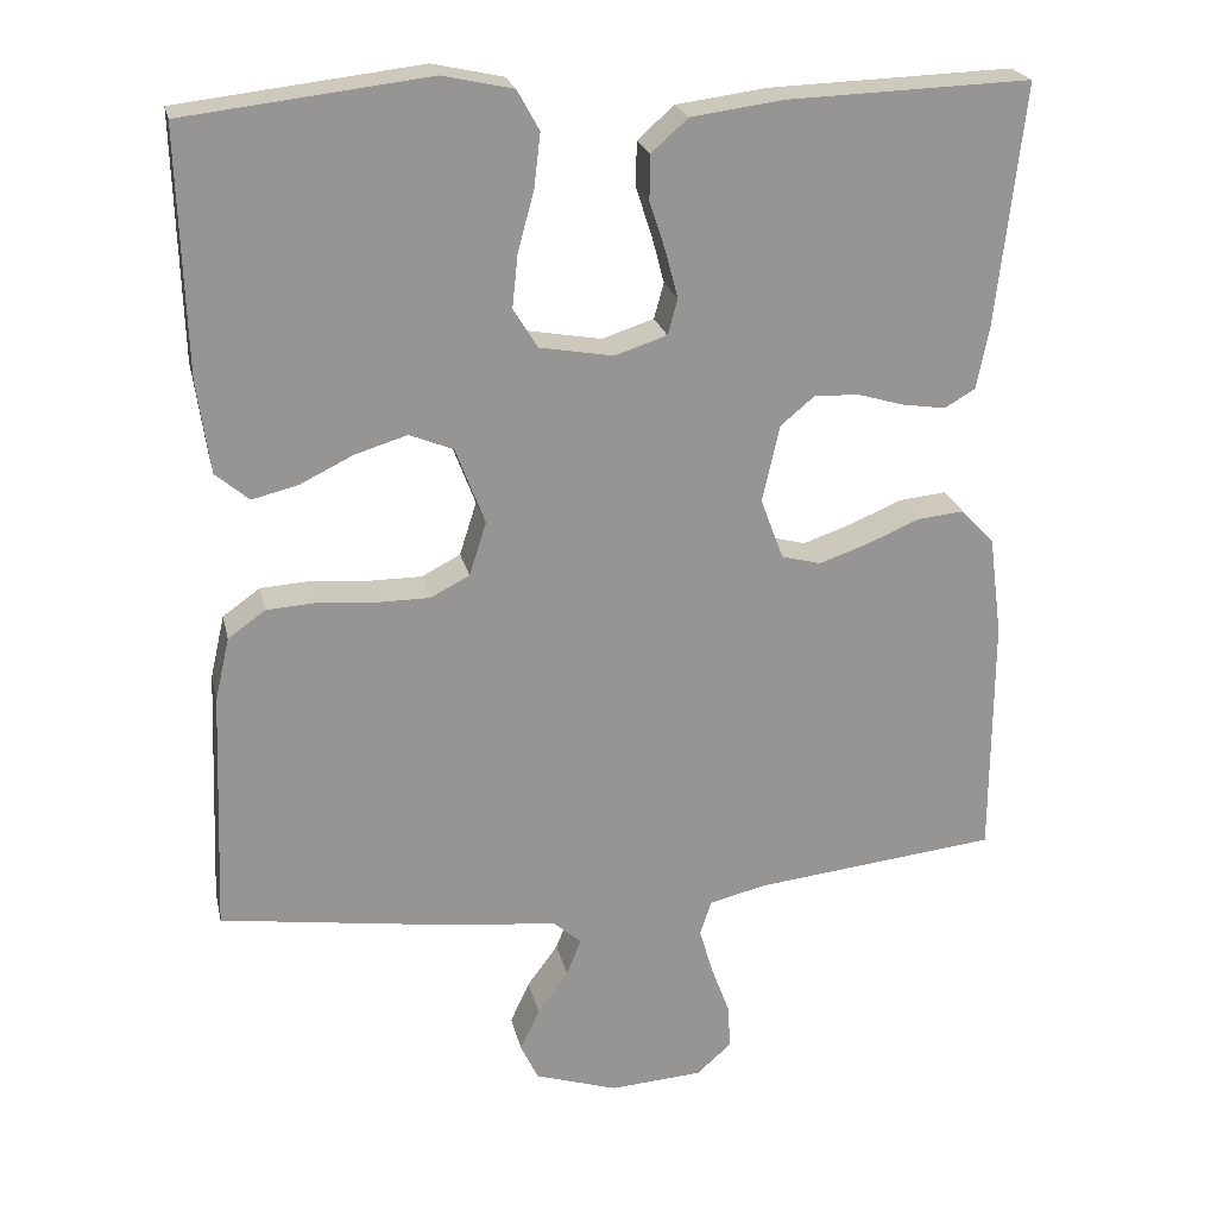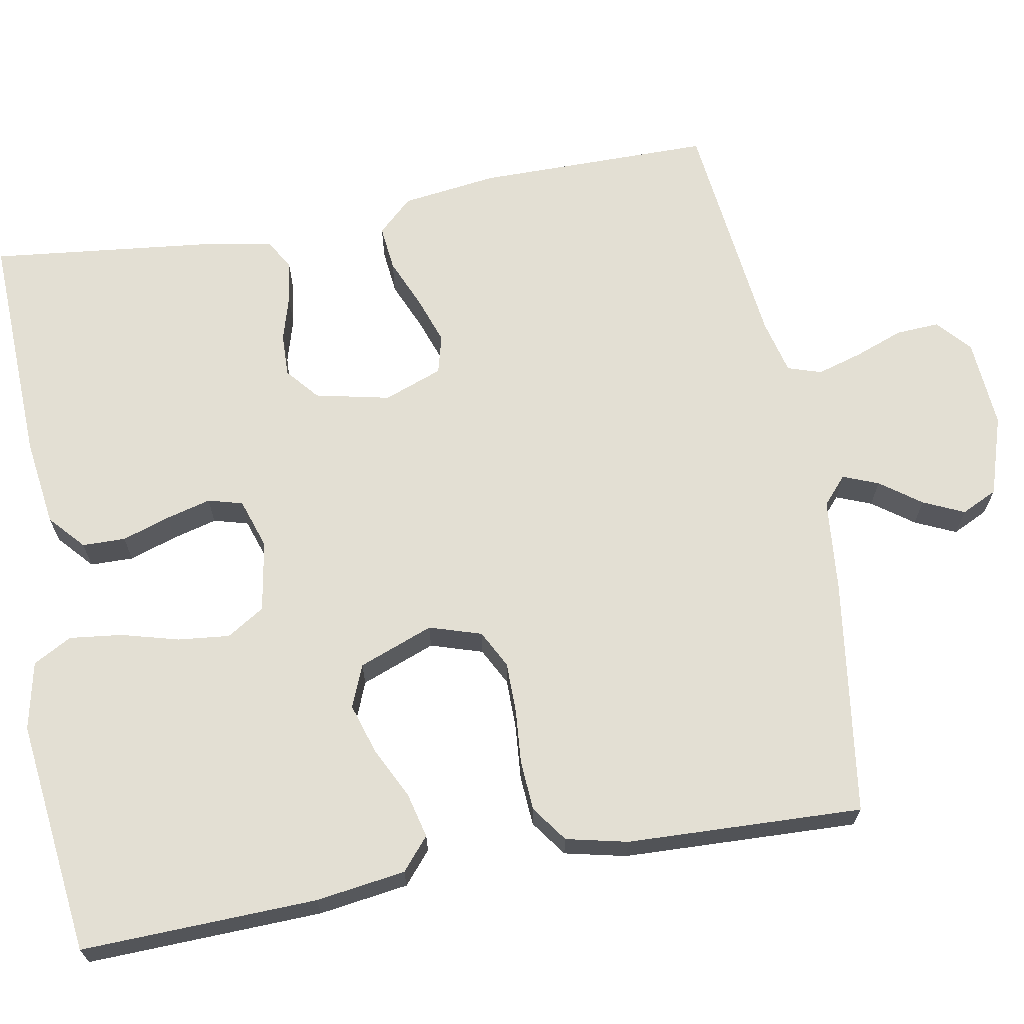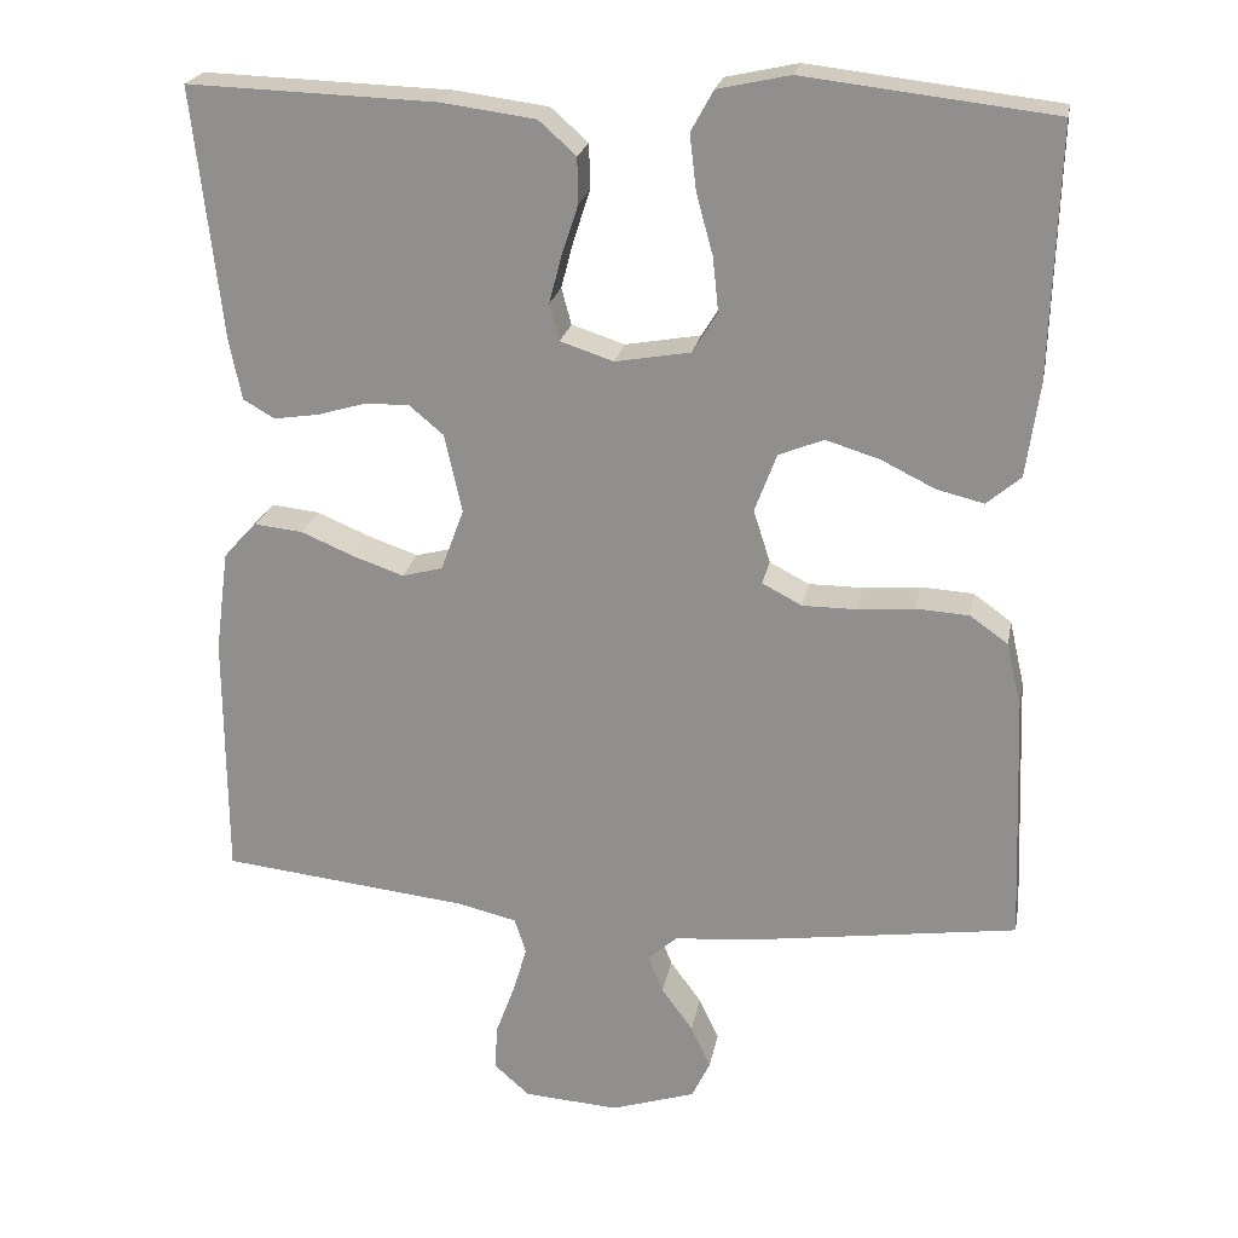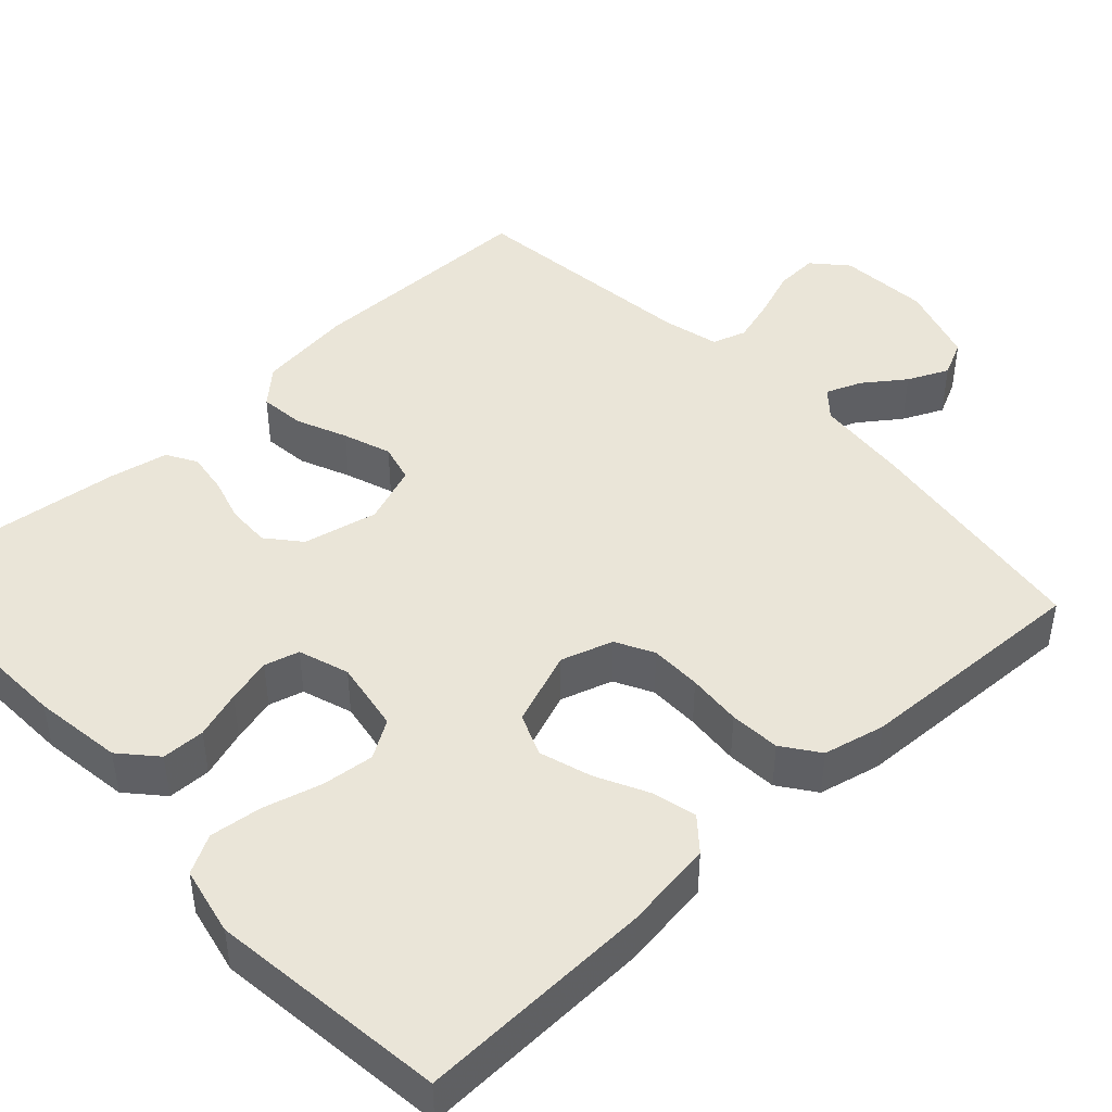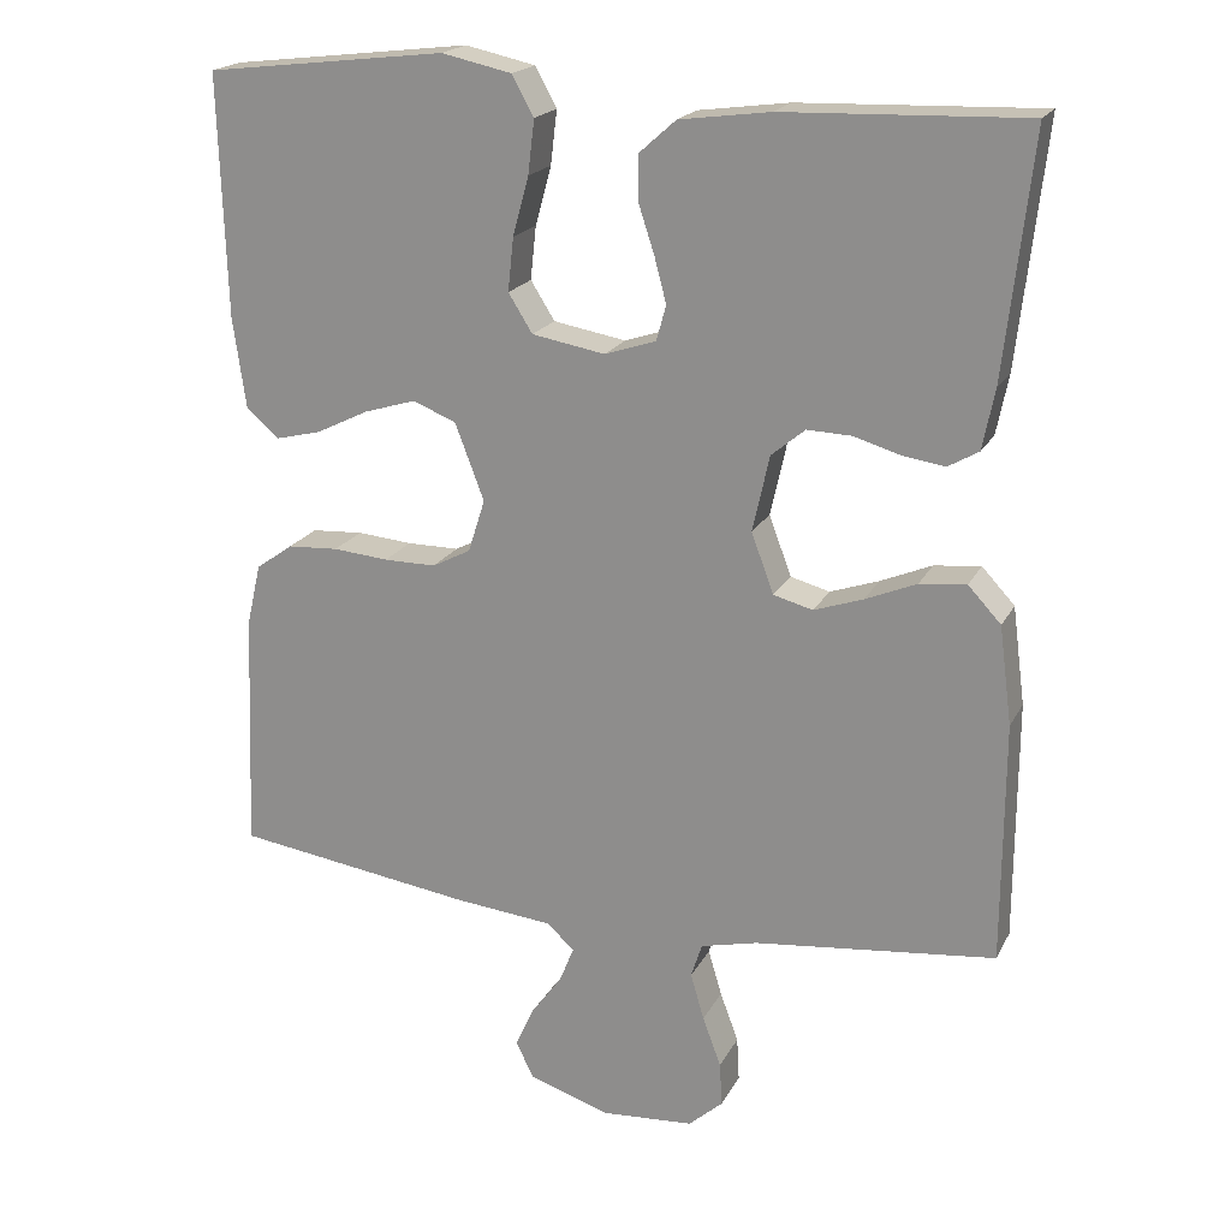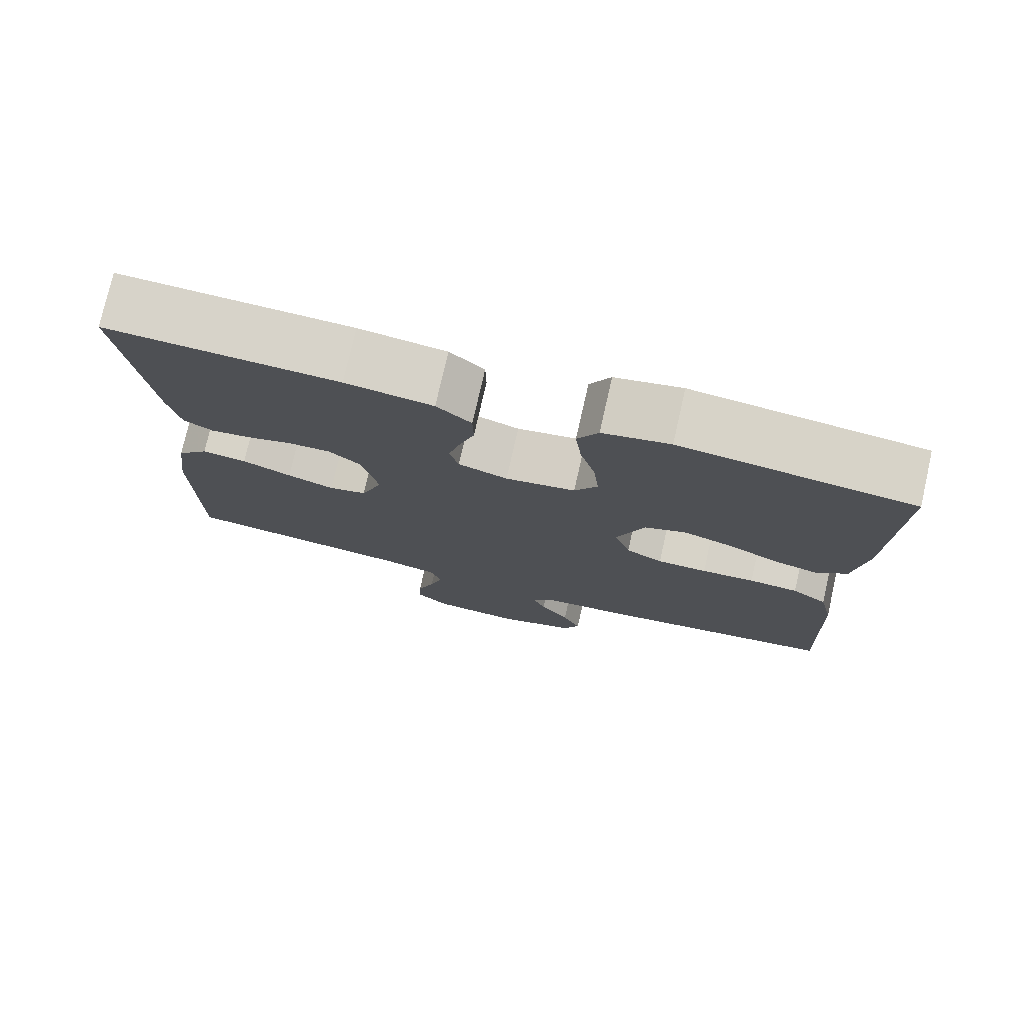
<metadata>
{"format":"obj","ext":"obj","renderer":"f3d","projection":"perspective","resolution":1024,"background":"white","views":[{"elev":22.7,"azim":167.6,"up":"+Z"},{"elev":67.0,"azim":79.6,"up":"+Y"},{"elev":22.5,"azim":10.5,"up":"+Z"},{"elev":44.7,"azim":47.0,"up":"+Y"},{"elev":19.8,"azim":-159.4,"up":"+Z"},{"elev":76.7,"azim":12.8,"up":"+Z"}]}
</metadata>
<code>
v -0.5 0.07 0.5
v -0.2 0.07 0.49
v -0.087 0.07 0.475
v -0.042 0.07 0.435
v -0.041 0.07 0.38
v -0.061 0.07 0.319
v -0.076 0.07 0.262
v -0.064 0.07 0.218
v 0 0.07 0.197
v 0.091 0.07 0.213
v 0.121 0.07 0.261
v 0.114 0.07 0.327
v 0.094 0.07 0.4
v 0.086 0.07 0.467
v 0.113 0.07 0.516
v 0.2 0.07 0.535
v 0.5 0.07 0.5
v 0.491 0.07 0.2
v 0.475 0.07 0.086
v 0.434 0.07 0.051
v 0.377 0.07 0.065
v 0.312 0.07 0.097
v 0.247 0.07 0.117
v 0.193 0.07 0.095
v 0.157 0.07 0
v 0.178 0.07 -0.066
v 0.226 0.07 -0.091
v 0.291 0.07 -0.091
v 0.36 0.07 -0.085
v 0.424 0.07 -0.089
v 0.47 0.07 -0.122
v 0.488 0.07 -0.2
v 0.5 0.07 -0.5
v 0.2 0.07 -0.543
v 0.079 0.07 -0.555
v 0.044 0.07 -0.586
v 0.062 0.07 -0.631
v 0.1 0.07 -0.683
v 0.124 0.07 -0.735
v 0.102 0.07 -0.781
v 0 0.07 -0.814
v -0.115 0.07 -0.806
v -0.158 0.07 -0.768
v -0.155 0.07 -0.713
v -0.132 0.07 -0.651
v -0.115 0.07 -0.593
v -0.129 0.07 -0.55
v -0.2 0.07 -0.533
v -0.5 0.07 -0.5
v -0.501 0.07 -0.2
v -0.485 0.07 -0.078
v -0.444 0.07 -0.034
v -0.386 0.07 -0.04
v -0.322 0.07 -0.067
v -0.261 0.07 -0.088
v -0.212 0.07 -0.075
v -0.184 0.07 0
v -0.205 0.07 0.095
v -0.247 0.07 0.13
v -0.302 0.07 0.128
v -0.36 0.07 0.111
v -0.413 0.07 0.103
v -0.451 0.07 0.125
v -0.466 0.07 0.2
v -0.5 0 0.5
v -0.2 0 0.49
v -0.087 0 0.475
v -0.042 0 0.435
v -0.041 0 0.38
v -0.061 0 0.319
v -0.076 0 0.262
v -0.064 0 0.218
v 0 0 0.197
v 0.091 0 0.213
v 0.121 0 0.261
v 0.114 0 0.327
v 0.094 0 0.4
v 0.086 0 0.467
v 0.113 0 0.516
v 0.2 0 0.535
v 0.5 0 0.5
v 0.491 0 0.2
v 0.475 0 0.086
v 0.434 0 0.051
v 0.377 0 0.065
v 0.312 0 0.097
v 0.247 0 0.117
v 0.193 0 0.095
v 0.157 0 0
v 0.178 0 -0.066
v 0.226 0 -0.091
v 0.291 0 -0.091
v 0.36 0 -0.085
v 0.424 0 -0.089
v 0.47 0 -0.122
v 0.488 0 -0.2
v 0.5 0 -0.5
v 0.2 0 -0.543
v 0.079 0 -0.555
v 0.044 0 -0.586
v 0.062 0 -0.631
v 0.1 0 -0.683
v 0.124 0 -0.735
v 0.102 0 -0.781
v 0 0 -0.814
v -0.115 0 -0.806
v -0.158 0 -0.768
v -0.155 0 -0.713
v -0.132 0 -0.651
v -0.115 0 -0.593
v -0.129 0 -0.55
v -0.2 0 -0.533
v -0.5 0 -0.5
v -0.501 0 -0.2
v -0.485 0 -0.078
v -0.444 0 -0.034
v -0.386 0 -0.04
v -0.322 0 -0.067
v -0.261 0 -0.088
v -0.212 0 -0.075
v -0.184 0 0
v -0.205 0 0.095
v -0.247 0 0.13
v -0.302 0 0.128
v -0.36 0 0.111
v -0.413 0 0.103
v -0.451 0 0.125
v -0.466 0 0.2
f 4 5 6
f 3 4 6
f 2 3 6
f 1 2 6
f 64 1 6
f 63 64 6
f 62 63 6
f 61 62 6
f 60 61 6
f 59 60 6 7
f 58 59 7 8
f 57 58 8 9
f 56 57 9 10
f 52 53 54
f 51 52 54
f 50 51 54
f 49 50 54
f 48 49 54
f 47 48 54 55
f 46 47 55 56
f 43 44 45
f 42 43 45
f 41 42 45
f 40 41 45
f 39 40 45
f 38 39 45
f 37 38 45
f 36 37 45 46
f 46 56 10
f 36 46 10
f 35 36 10
f 33 34 35
f 32 33 35
f 31 32 35
f 30 31 35
f 29 30 35
f 28 29 35
f 20 21 22
f 19 20 22
f 18 19 22
f 17 18 22
f 16 17 22
f 15 16 22
f 14 15 22
f 13 14 22
f 12 13 22
f 11 12 22 23
f 10 11 23 24
f 27 28 35
f 26 27 35
f 25 26 35
f 25 35 10
f 10 24 25
f 70 69 68
f 70 68 67
f 70 67 66
f 70 66 65
f 70 65 128
f 70 128 127
f 70 127 126
f 70 126 125
f 70 125 124
f 71 70 124 123
f 72 71 123 122
f 73 72 122 121
f 74 73 121 120
f 118 117 116
f 118 116 115
f 118 115 114
f 118 114 113
f 118 113 112
f 119 118 112 111
f 120 119 111 110
f 109 108 107
f 109 107 106
f 109 106 105
f 109 105 104
f 109 104 103
f 109 103 102
f 109 102 101
f 110 109 101 100
f 74 120 110
f 74 110 100
f 74 100 99
f 99 98 97
f 99 97 96
f 99 96 95
f 99 95 94
f 99 94 93
f 99 93 92
f 86 85 84
f 86 84 83
f 86 83 82
f 86 82 81
f 86 81 80
f 86 80 79
f 86 79 78
f 86 78 77
f 86 77 76
f 87 86 76 75
f 88 87 75 74
f 99 92 91
f 99 91 90
f 99 90 89
f 74 99 89
f 89 88 74
f 1 65 66 2
f 2 66 67 3
f 3 67 68 4
f 4 68 69 5
f 5 69 70 6
f 6 70 71 7
f 7 71 72 8
f 8 72 73 9
f 9 73 74 10
f 10 74 75 11
f 11 75 76 12
f 12 76 77 13
f 13 77 78 14
f 14 78 79 15
f 15 79 80 16
f 16 80 81 17
f 17 81 82 18
f 18 82 83 19
f 19 83 84 20
f 20 84 85 21
f 21 85 86 22
f 22 86 87 23
f 23 87 88 24
f 24 88 89 25
f 25 89 90 26
f 26 90 91 27
f 27 91 92 28
f 28 92 93 29
f 29 93 94 30
f 30 94 95 31
f 31 95 96 32
f 32 96 97 33
f 33 97 98 34
f 34 98 99 35
f 35 99 100 36
f 36 100 101 37
f 37 101 102 38
f 38 102 103 39
f 39 103 104 40
f 40 104 105 41
f 41 105 106 42
f 42 106 107 43
f 43 107 108 44
f 44 108 109 45
f 45 109 110 46
f 46 110 111 47
f 47 111 112 48
f 48 112 113 49
f 49 113 114 50
f 50 114 115 51
f 51 115 116 52
f 52 116 117 53
f 53 117 118 54
f 54 118 119 55
f 55 119 120 56
f 56 120 121 57
f 57 121 122 58
f 58 122 123 59
f 59 123 124 60
f 60 124 125 61
f 61 125 126 62
f 62 126 127 63
f 63 127 128 64
f 64 128 65 1

</code>
